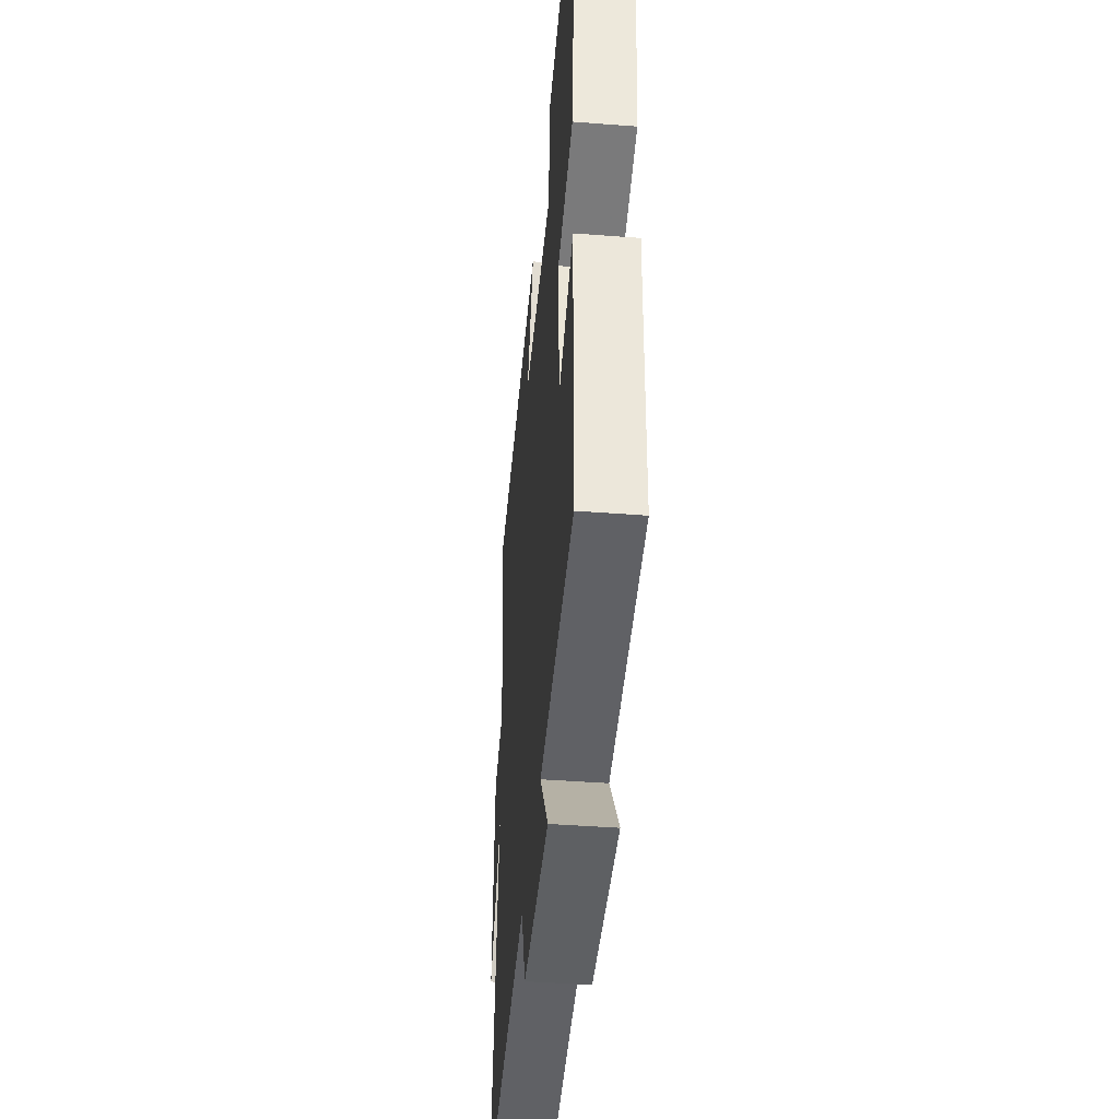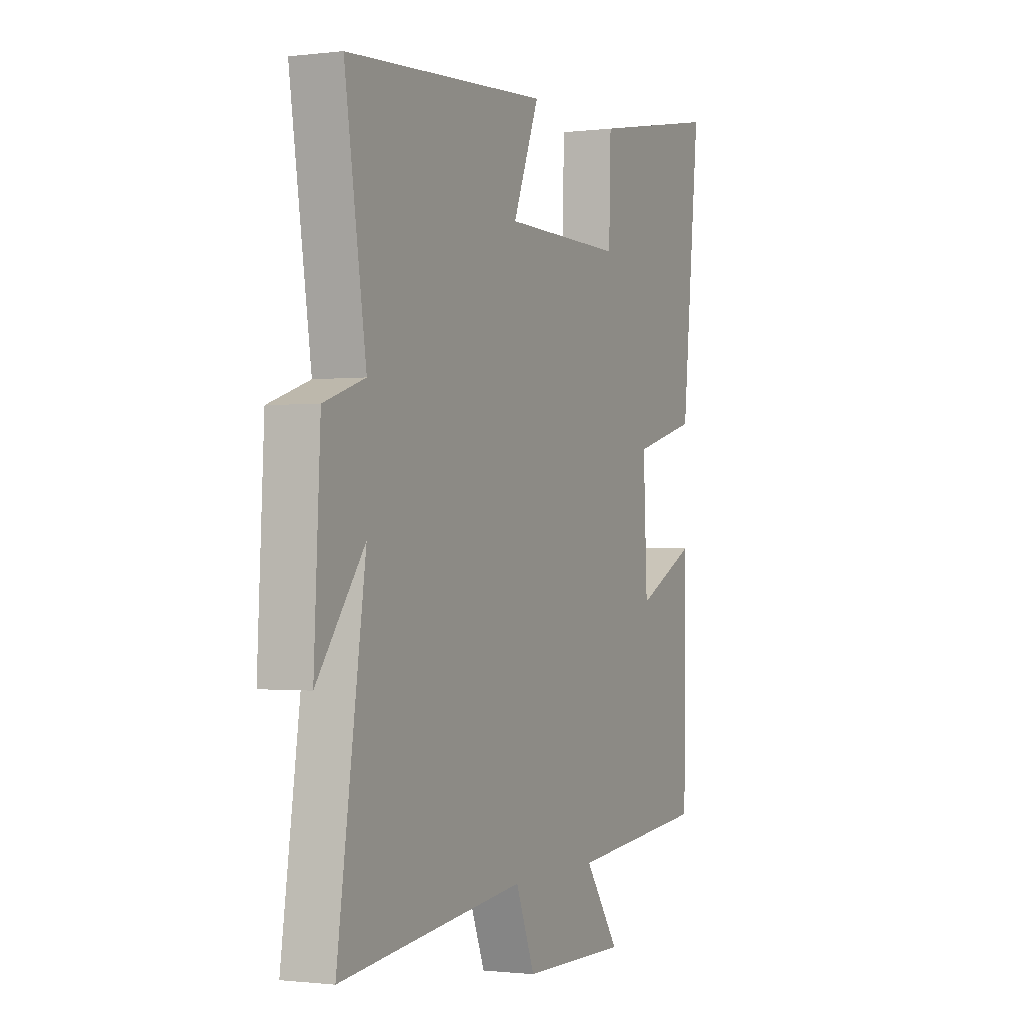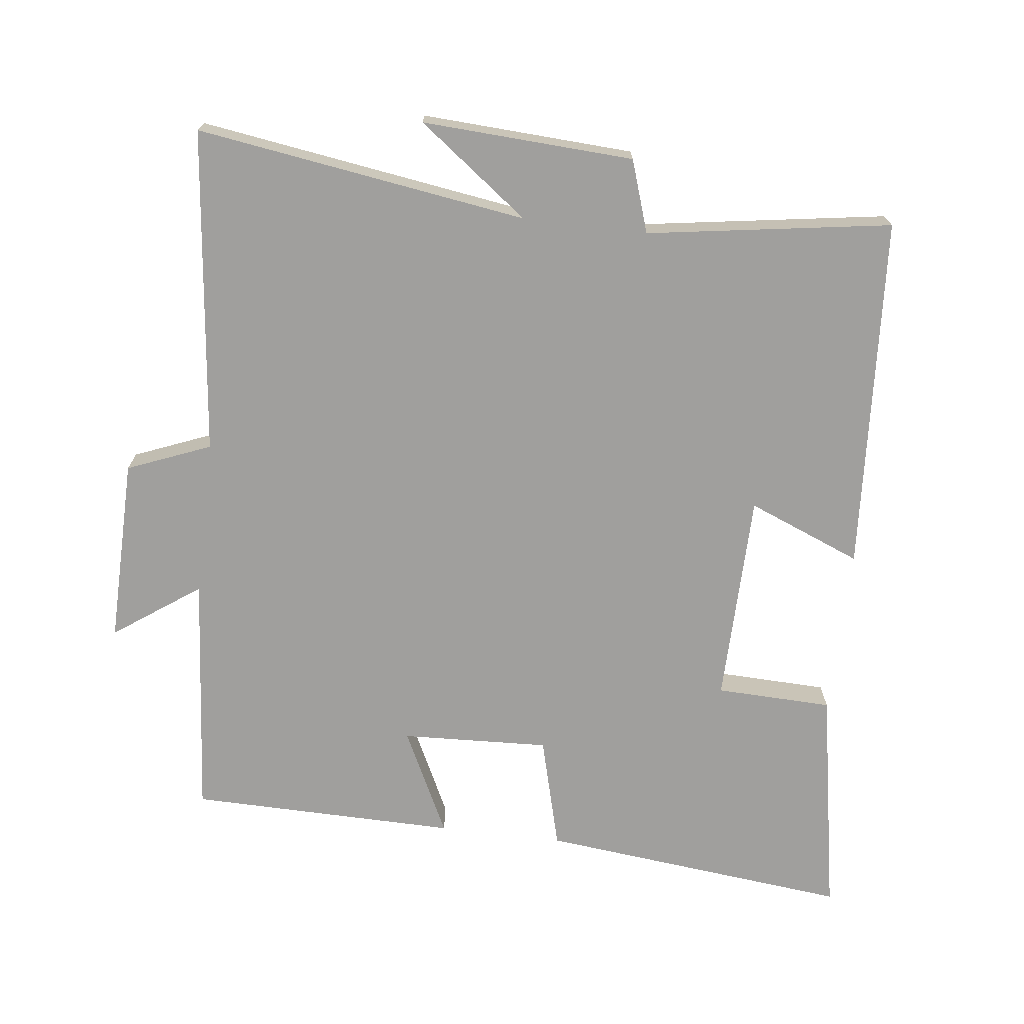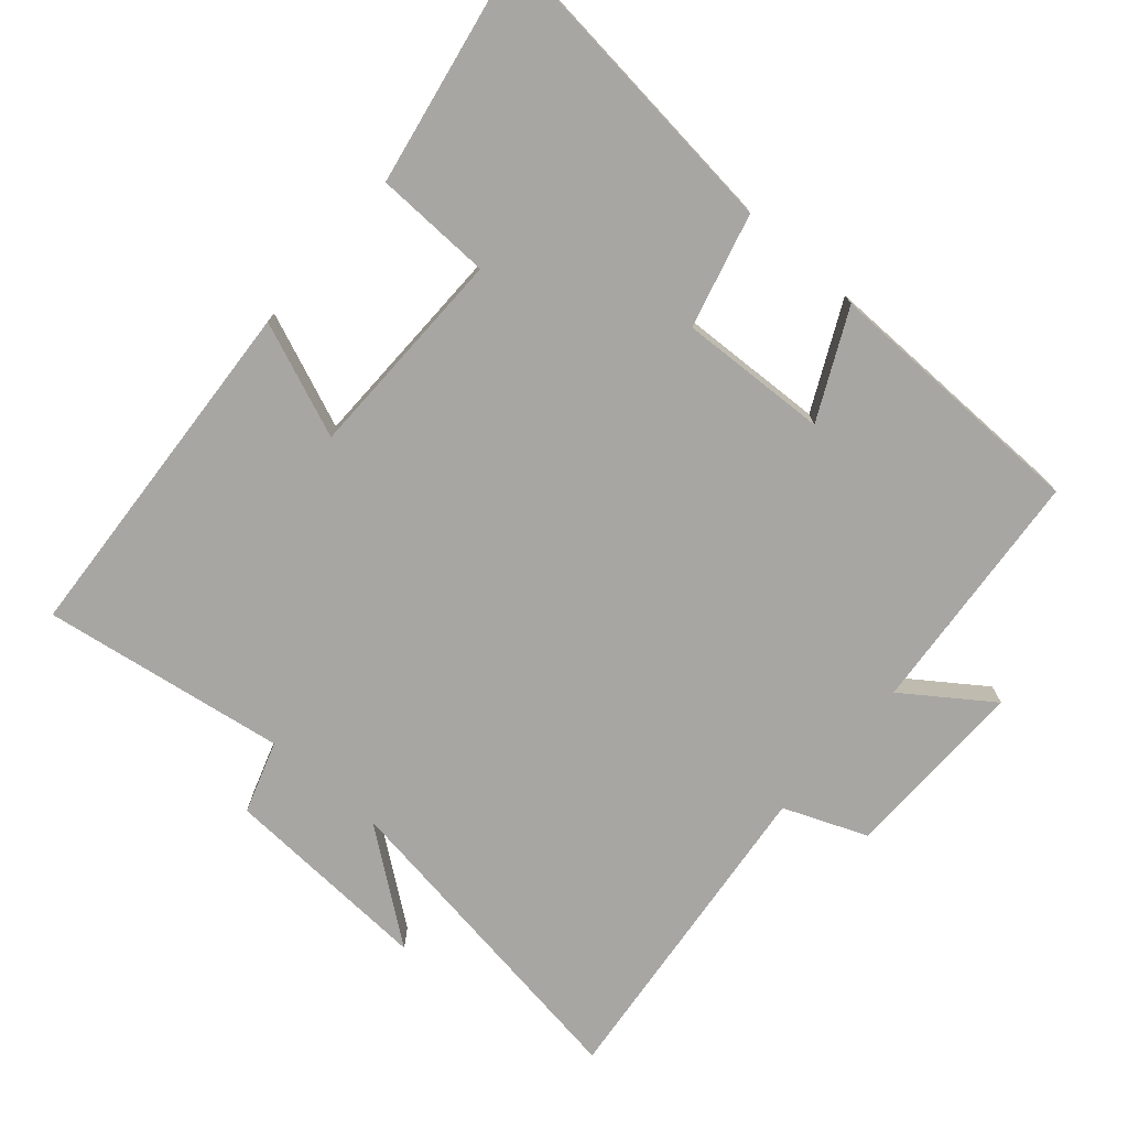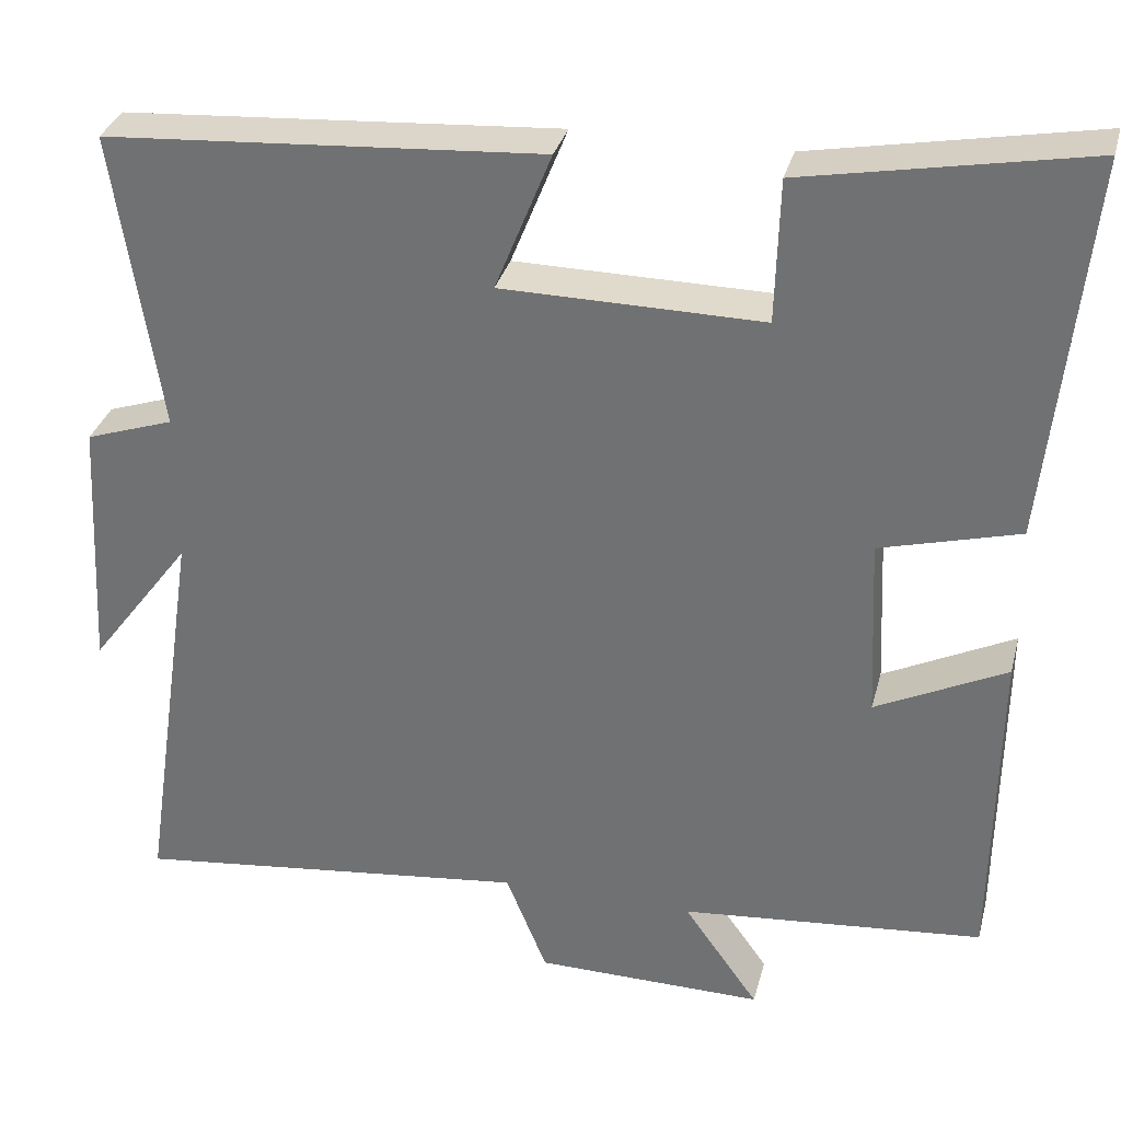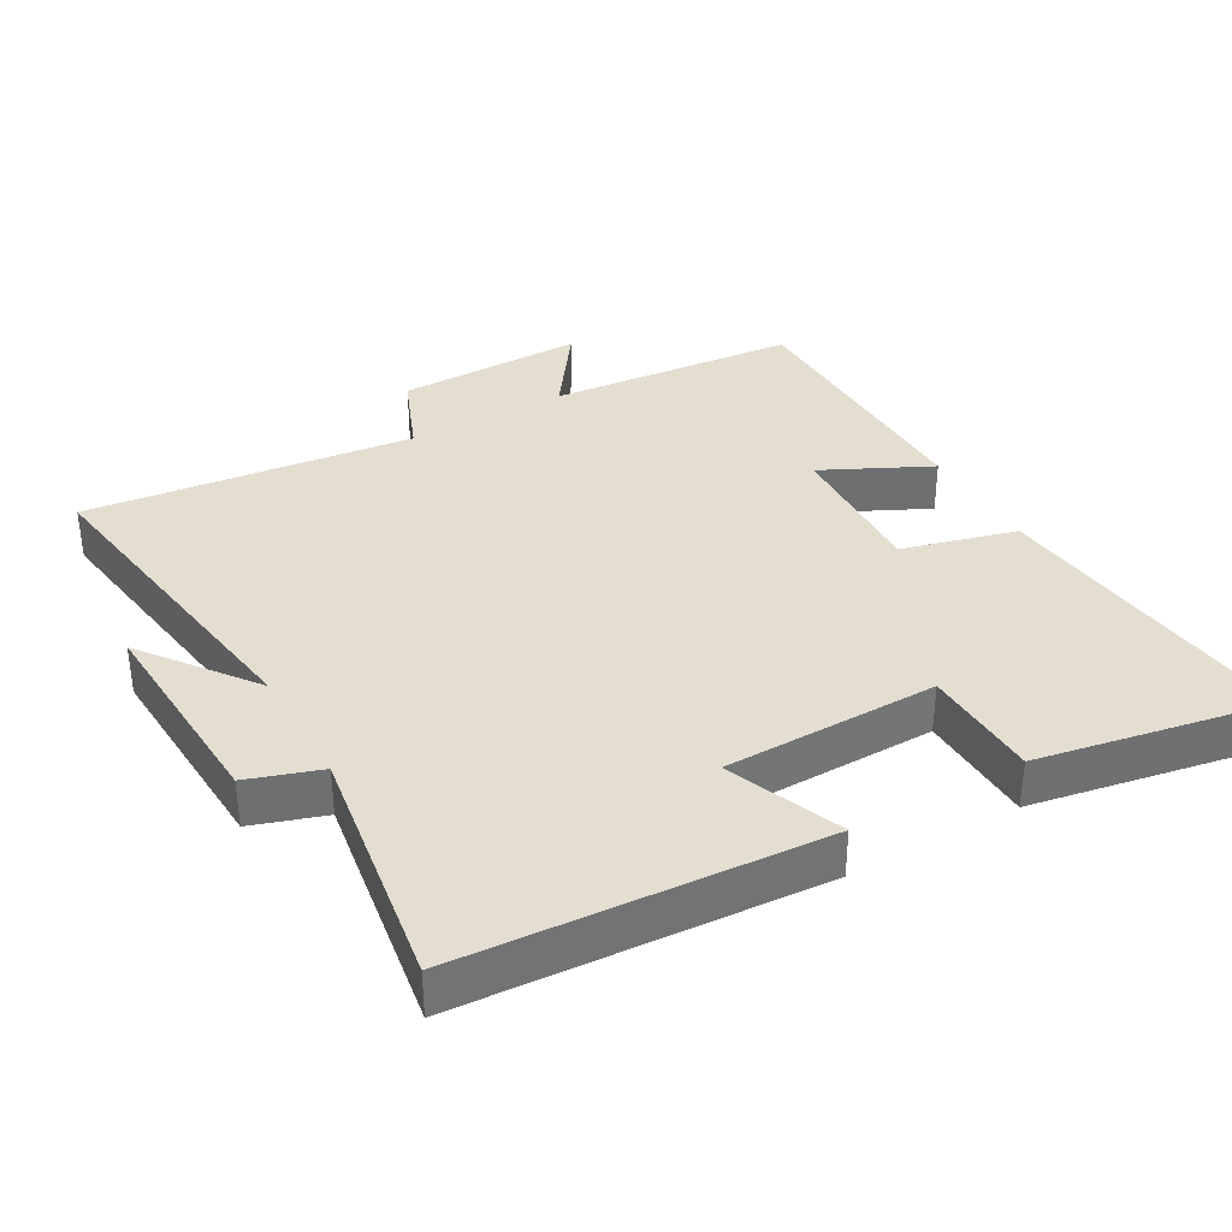
<metadata>
{"format":"obj","ext":"obj","renderer":"f3d","projection":"perspective","resolution":1024,"background":"white","views":[{"elev":-43.1,"azim":84.8,"up":"+Z"},{"elev":-1.0,"azim":-65.3,"up":"+Z"},{"elev":-71.3,"azim":-96.9,"up":"+Y"},{"elev":-74.3,"azim":48.9,"up":"+Y"},{"elev":32.2,"azim":14.1,"up":"+Z"},{"elev":35.8,"azim":-29.6,"up":"+Y"}]}
</metadata>
<code>
v 0.548 0.07 0.562
v 0.5 0.07 0.107
v 0.335 0.07 0.063
v 0.345 0.07 -0.153
v 0.5 0.07 -0.077
v 0.495 0.07 -0.468
v 0.135 0.07 -0.5
v 0.224 0.07 -0.625
v -0.048 0.07 -0.621
v -0.097 0.07 -0.5
v -0.571 0.07 -0.553
v -0.5 0.07 -0.071
v -0.621 0.07 -0.232
v -0.605 0.07 0.076
v -0.5 0.07 0.111
v -0.555 0.07 0.466
v -0.036 0.07 0.5
v -0.103 0.07 0.334
v 0.207 0.07 0.33
v 0.212 0.07 0.5
v 0.548 0 0.562
v 0.5 0 0.107
v 0.335 0 0.063
v 0.345 0 -0.153
v 0.5 0 -0.077
v 0.495 0 -0.468
v 0.135 0 -0.5
v 0.224 0 -0.625
v -0.048 0 -0.621
v -0.097 0 -0.5
v -0.571 0 -0.553
v -0.5 0 -0.071
v -0.621 0 -0.232
v -0.605 0 0.076
v -0.5 0 0.111
v -0.555 0 0.466
v -0.036 0 0.5
v -0.103 0 0.334
v 0.207 0 0.33
v 0.212 0 0.5
f 1 2 3
f 20 1 3
f 19 20 3
f 18 19 3 4
f 15 16 17 18
f 15 18 4
f 12 13 14 15
f 12 15 4
f 10 11 12 4
f 7 8 9 10
f 6 7 10
f 5 6 10
f 4 5 10
f 23 22 21
f 23 21 40
f 23 40 39
f 24 23 39 38
f 38 37 36 35
f 24 38 35
f 35 34 33 32
f 24 35 32
f 24 32 31 30
f 30 29 28 27
f 30 27 26
f 30 26 25
f 30 25 24
f 1 21 22 2
f 2 22 23 3
f 3 23 24 4
f 4 24 25 5
f 5 25 26 6
f 6 26 27 7
f 7 27 28 8
f 8 28 29 9
f 9 29 30 10
f 10 30 31 11
f 11 31 32 12
f 12 32 33 13
f 13 33 34 14
f 14 34 35 15
f 15 35 36 16
f 16 36 37 17
f 17 37 38 18
f 18 38 39 19
f 19 39 40 20
f 20 40 21 1

</code>
